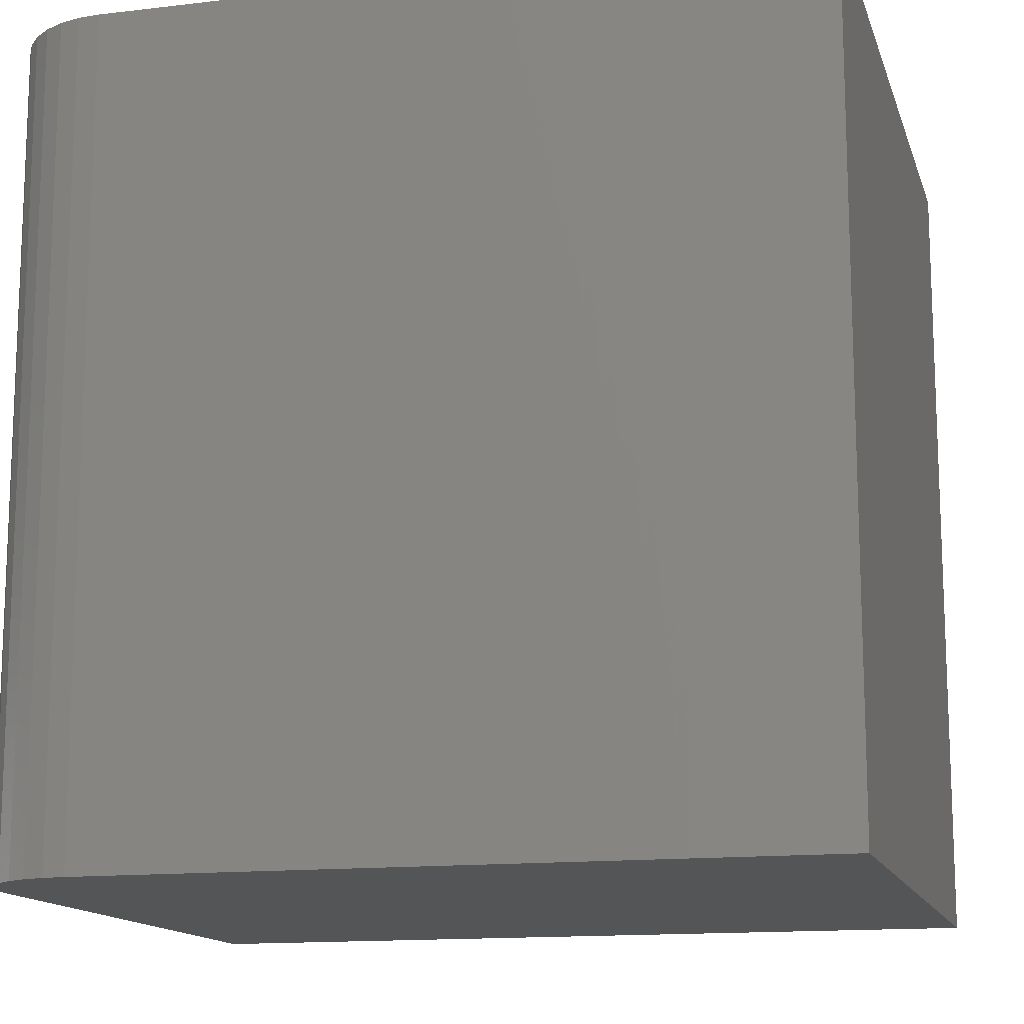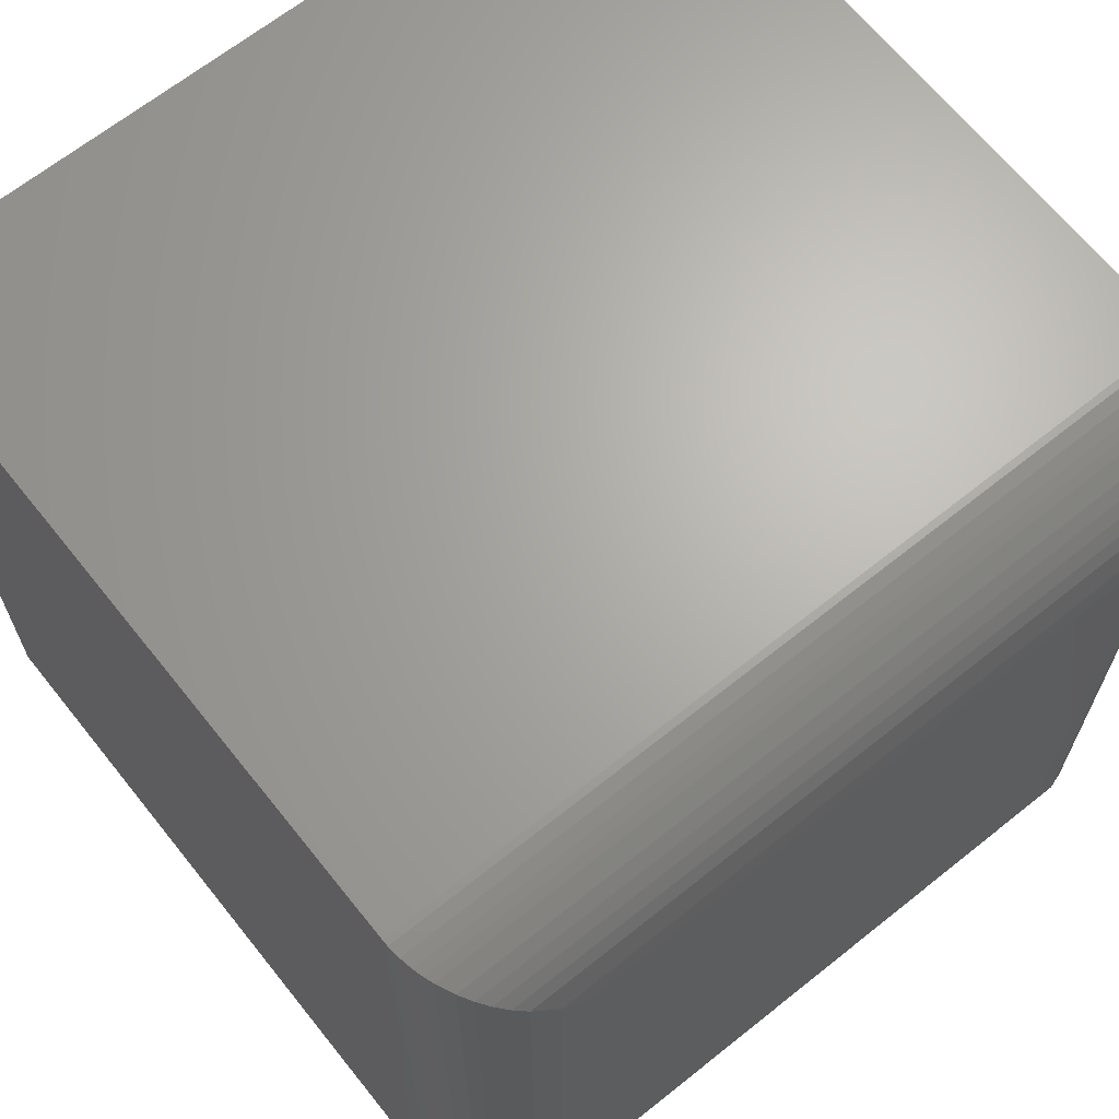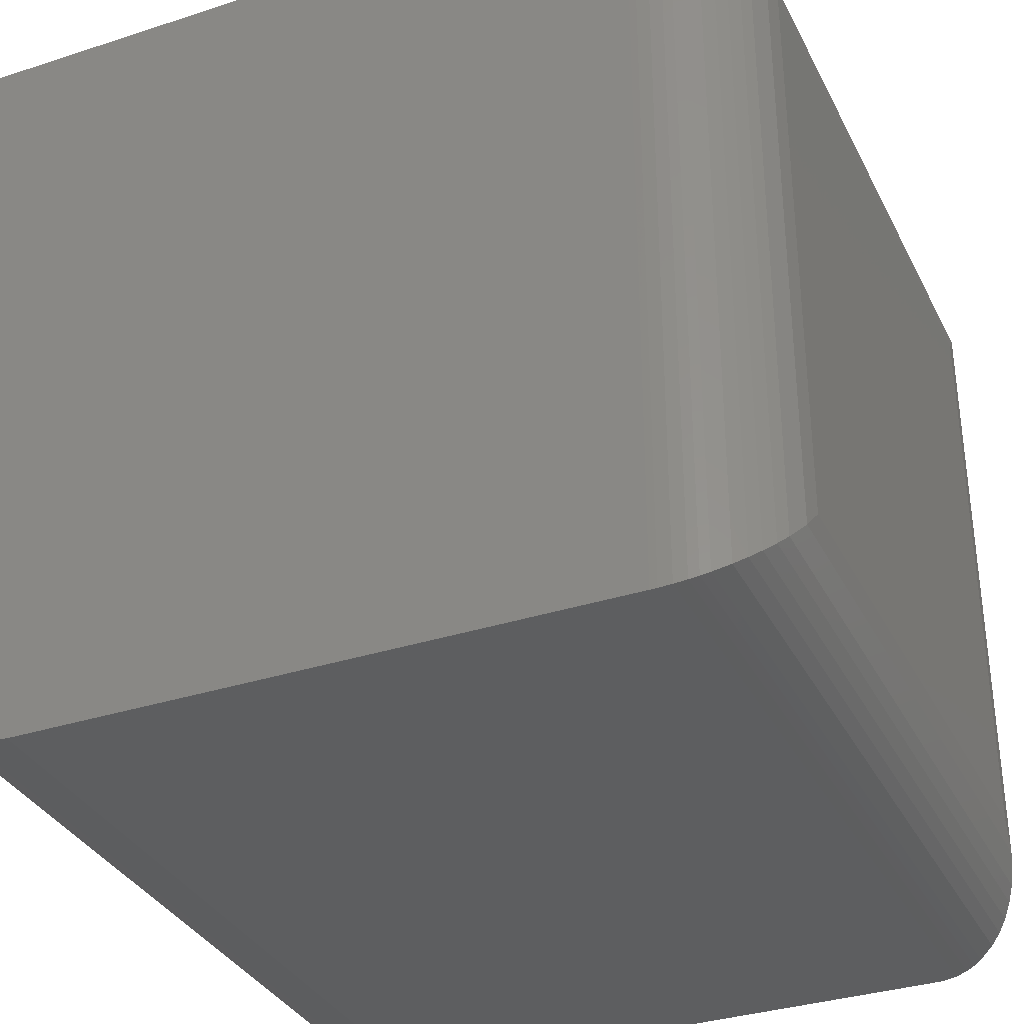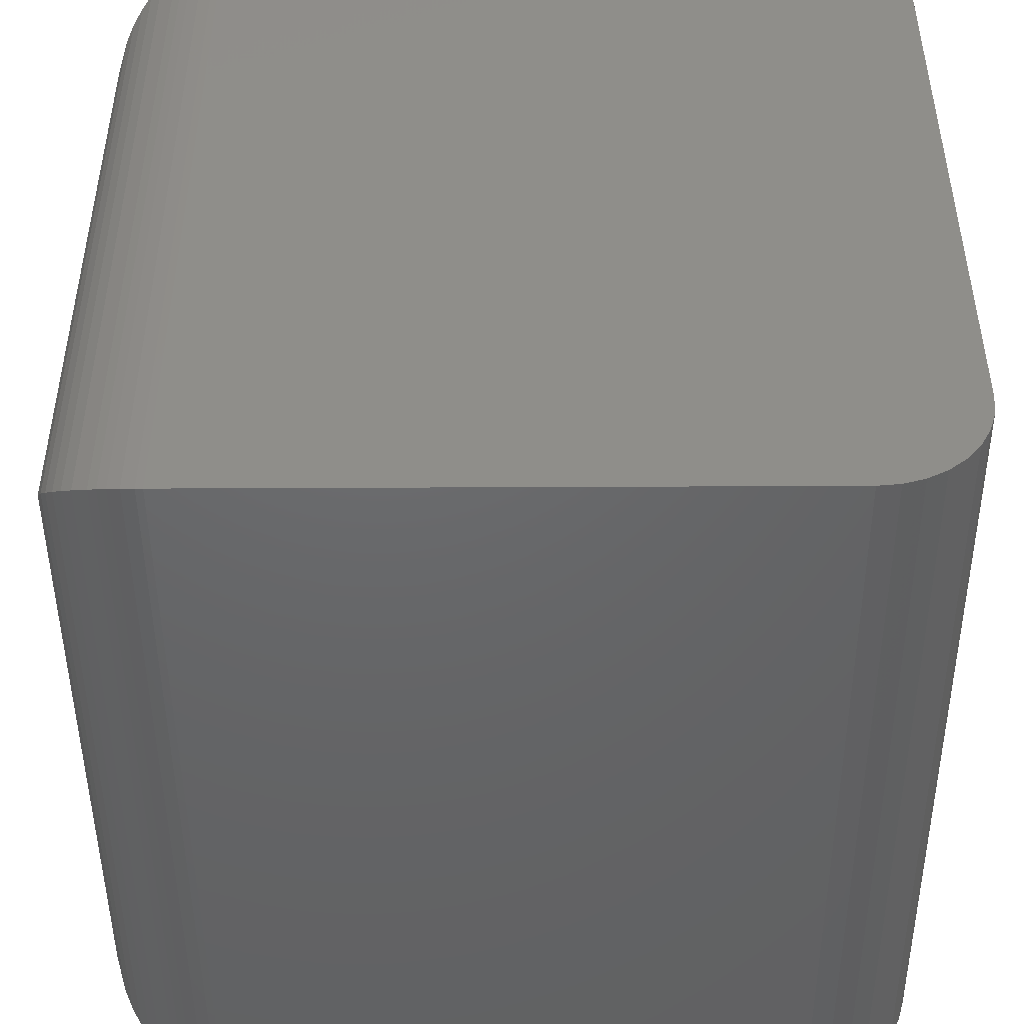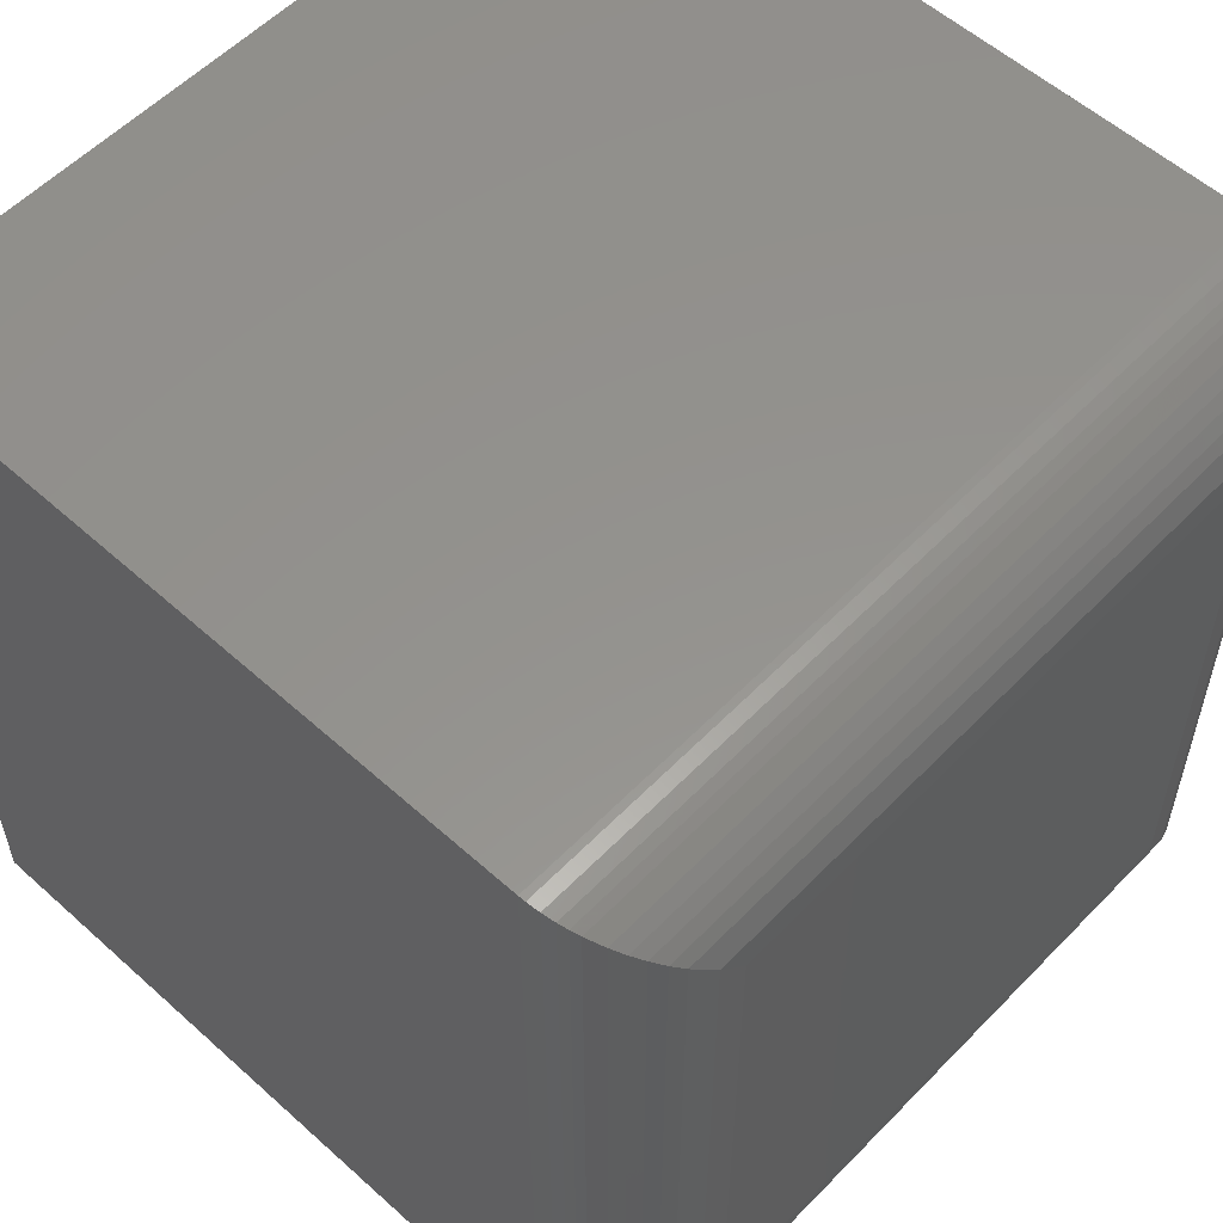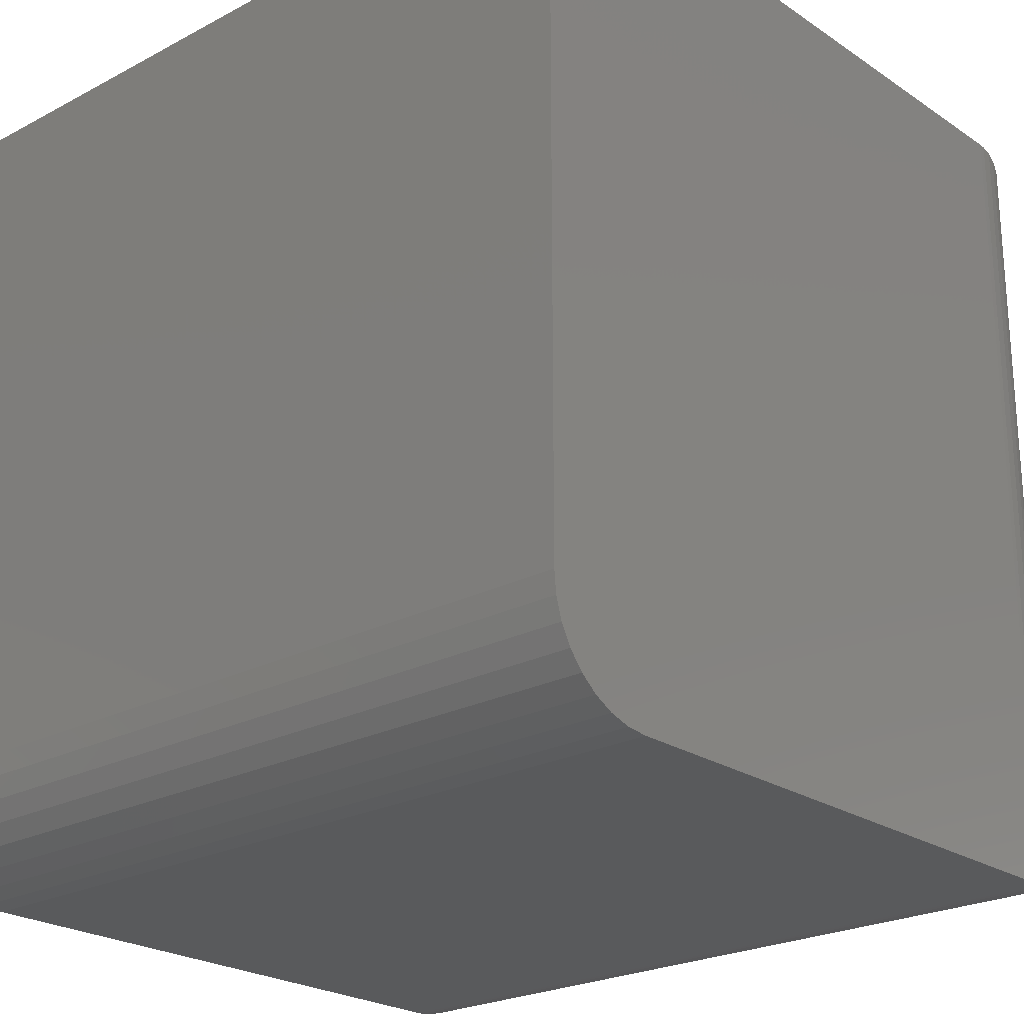
<metadata>
{"format":"stl","ext":"stl","renderer":"f3d","projection":"perspective","resolution":1024,"background":"white","views":[{"elev":-13.9,"azim":104.9,"up":"+Z"},{"elev":66.4,"azim":-128.7,"up":"+Z"},{"elev":-34.1,"azim":-156.3,"up":"+Y"},{"elev":-47.0,"azim":0.3,"up":"+Y"},{"elev":56.2,"azim":-136.8,"up":"+Z"},{"elev":-23.4,"azim":131.7,"up":"+Y"}]}
</metadata>
<code>
# stl→obj: 72 verts, 140 faces
v 0.2734 -0.375 0.75
v 0.2933 -0.373 0.75
v -0.2734 -0.375 0.75
v 0.375 -0.2734 0.75
v 0.375 0.375 0.75
v -0.2734 0.375 0.75
v 0.3123 -0.3673 0.75
v 0.3299 -0.3579 0.75
v 0.3453 -0.3453 0.75
v 0.3579 -0.3299 0.75
v 0.3673 -0.3123 0.75
v 0.373 -0.2933 0.75
v -0.2734 -0.375 0
v 0.2933 -0.373 0
v 0.2734 -0.375 0
v 0.375 -0.2734 0
v 0.373 -0.2933 0
v 0.3673 -0.3123 0
v 0.3579 -0.3299 0
v 0.3453 -0.3453 0
v 0.3299 -0.3579 0
v 0.3123 -0.3673 0
v -0.2734 0.375 0
v 0.375 0.375 0
v -0.375 0.2734 0.1016
v -0.375 -0.2734 0.1016
v -0.375 0.2734 0.6484
v -0.375 -0.2734 0.6484
v -0.3724 -0.2963 0.0787
v -0.3724 -0.2963 0.6713
v -0.302 -0.3709 0.004097
v -0.3101 -0.3682 0.7432
v -0.3101 -0.3682 0.00684
v -0.3177 -0.3648 0.7398
v -0.3177 -0.3648 0.01017
v -0.3646 -0.3183 0.05673
v -0.2797 -0.3748 0.0001957
v -0.2797 -0.3748 0.7498
v -0.2911 -0.3735 0.001544
v -0.2911 -0.3735 0.7485
v -0.302 -0.3709 0.7459
v -0.3316 -0.3567 0.01827
v -0.3316 -0.3567 0.7317
v -0.3415 -0.3488 0.0262
v -0.3415 -0.3488 0.7238
v -0.3501 -0.3401 0.03491
v -0.3501 -0.3401 0.7151
v -0.3582 -0.3295 0.04555
v -0.3582 -0.3295 0.7045
v -0.3646 -0.3183 0.6933
v -0.3724 0.2963 0.6713
v -0.3646 0.3183 0.6933
v -0.3177 0.3648 0.7398
v -0.3101 0.3682 0.7432
v -0.3582 0.3295 0.7045
v -0.3501 0.3401 0.7151
v -0.3415 0.3488 0.7238
v -0.3316 0.3567 0.7317
v -0.2797 0.3748 0.7498
v -0.2911 0.3735 0.7485
v -0.302 0.3709 0.7459
v -0.3724 0.2963 0.0787
v -0.3646 0.3183 0.05673
v -0.3177 0.3648 0.01017
v -0.3101 0.3682 0.006839
v -0.3582 0.3295 0.04555
v -0.3501 0.3401 0.03491
v -0.3415 0.3488 0.0262
v -0.3316 0.3567 0.01827
v -0.2797 0.3748 0.0001957
v -0.2911 0.3735 0.001544
v -0.302 0.3709 0.004097
f 1 2 3
f 4 5 6
f 4 6 3
f 4 3 2
f 4 2 7
f 4 7 8
f 4 8 9
f 4 9 10
f 4 10 11
f 4 11 12
f 13 14 15
f 16 17 18
f 16 18 19
f 16 19 20
f 16 20 21
f 16 21 22
f 16 22 14
f 16 14 13
f 16 13 23
f 16 23 24
f 13 15 3
f 3 15 1
f 16 24 4
f 4 24 5
f 16 4 17
f 17 4 12
f 17 12 18
f 18 12 11
f 18 11 19
f 19 11 10
f 19 10 20
f 20 10 9
f 20 9 21
f 21 9 8
f 21 8 22
f 22 8 7
f 22 7 14
f 14 7 2
f 14 2 15
f 15 2 1
f 25 26 27
f 27 26 28
f 24 23 5
f 5 23 6
f 28 29 30
f 28 26 29
f 31 32 33
f 33 32 34
f 33 34 35
f 36 30 29
f 13 3 37
f 37 3 38
f 37 38 39
f 39 38 40
f 39 40 31
f 31 40 41
f 31 41 32
f 35 34 42
f 42 34 43
f 42 43 44
f 44 43 45
f 44 45 46
f 46 45 47
f 46 47 48
f 48 47 49
f 48 49 36
f 36 49 50
f 36 50 30
f 27 30 51
f 27 28 30
f 51 30 50
f 51 50 52
f 53 32 54
f 54 32 41
f 52 50 55
f 55 50 49
f 55 49 56
f 56 49 47
f 56 47 57
f 57 47 45
f 57 45 58
f 58 45 43
f 58 43 53
f 53 43 34
f 53 34 32
f 3 6 38
f 38 6 59
f 38 59 40
f 40 59 60
f 40 60 41
f 41 60 61
f 41 61 54
f 25 51 62
f 25 27 51
f 62 51 52
f 62 52 63
f 64 54 65
f 65 54 61
f 63 52 66
f 66 52 55
f 66 55 67
f 67 55 56
f 67 56 68
f 68 56 57
f 68 57 69
f 69 57 58
f 69 58 64
f 64 58 53
f 64 53 54
f 6 23 59
f 59 23 70
f 59 70 60
f 60 70 71
f 60 71 61
f 61 71 72
f 61 72 65
f 26 62 29
f 26 25 62
f 72 33 65
f 65 33 35
f 65 35 64
f 63 29 62
f 23 13 70
f 70 13 37
f 70 37 71
f 71 37 39
f 71 39 72
f 72 39 31
f 72 31 33
f 64 35 69
f 69 35 42
f 69 42 68
f 68 42 44
f 68 44 67
f 67 44 46
f 67 46 66
f 66 46 48
f 66 48 63
f 63 48 36
f 63 36 29

</code>
